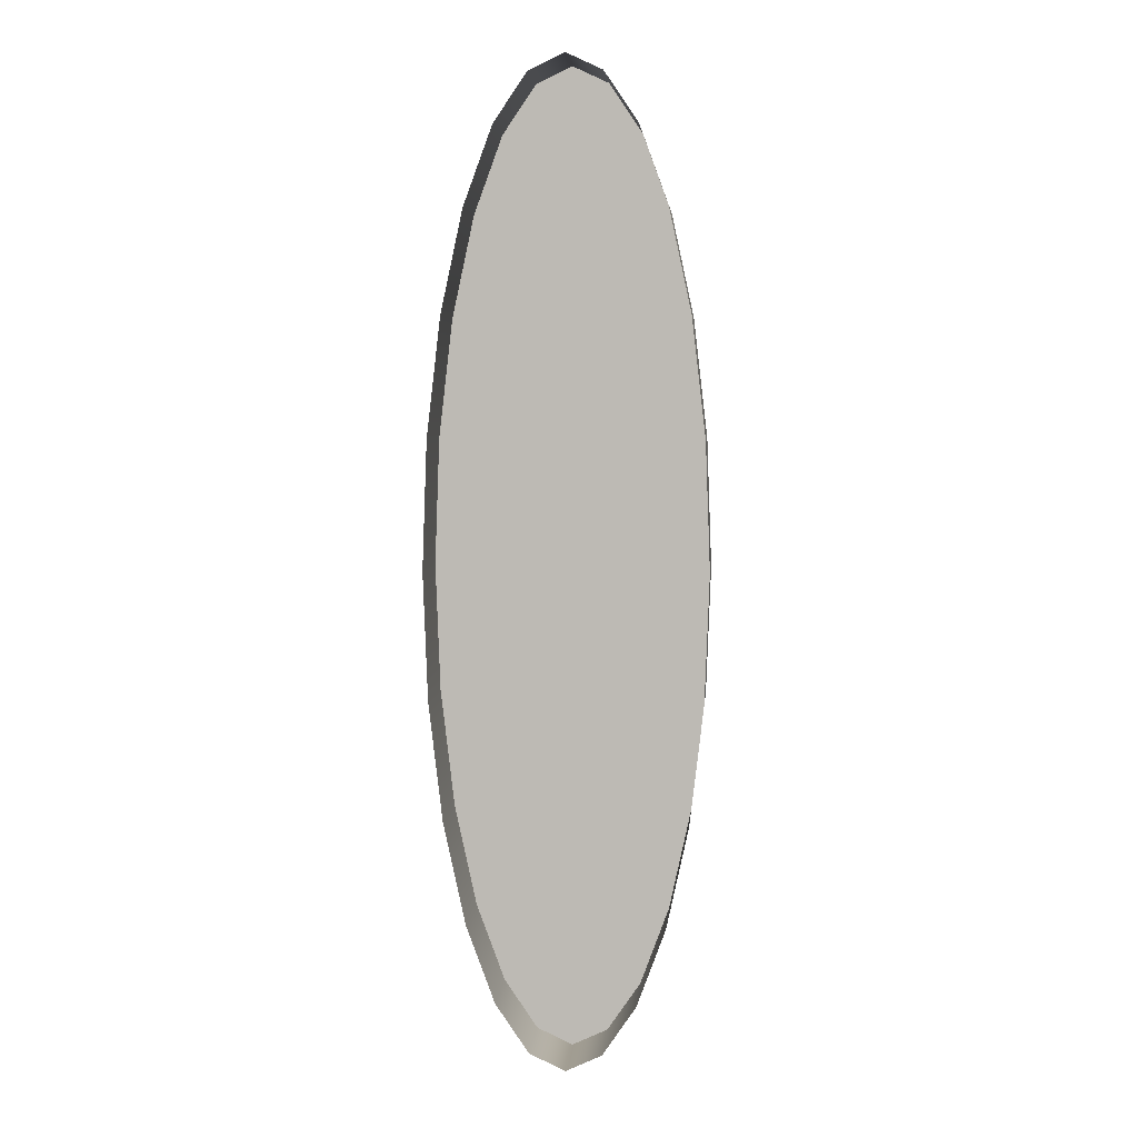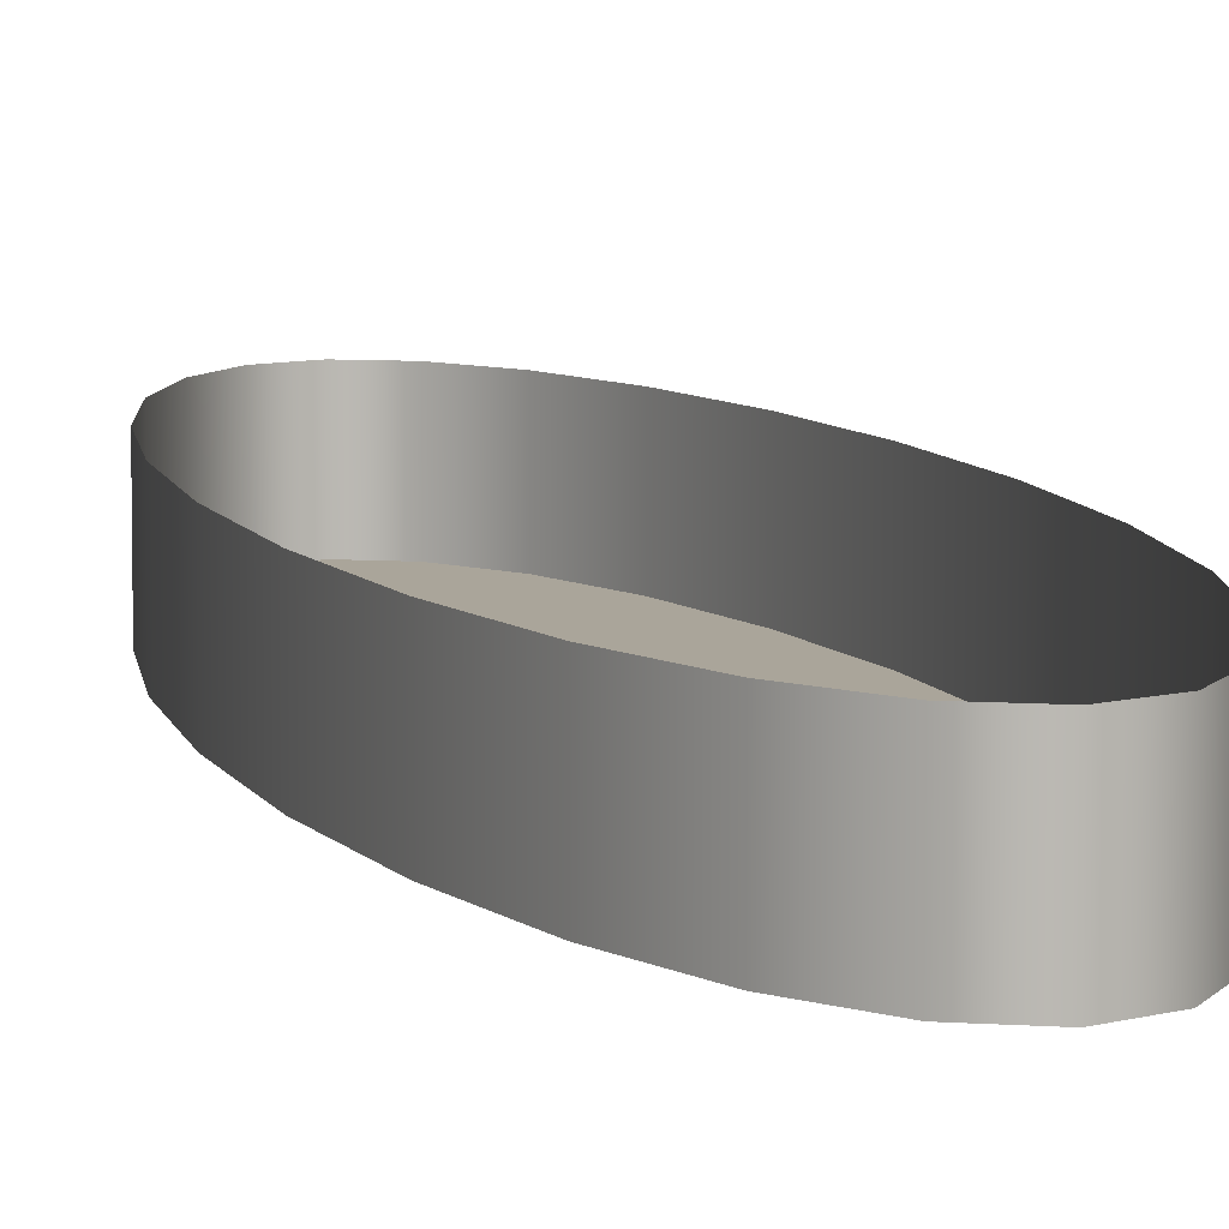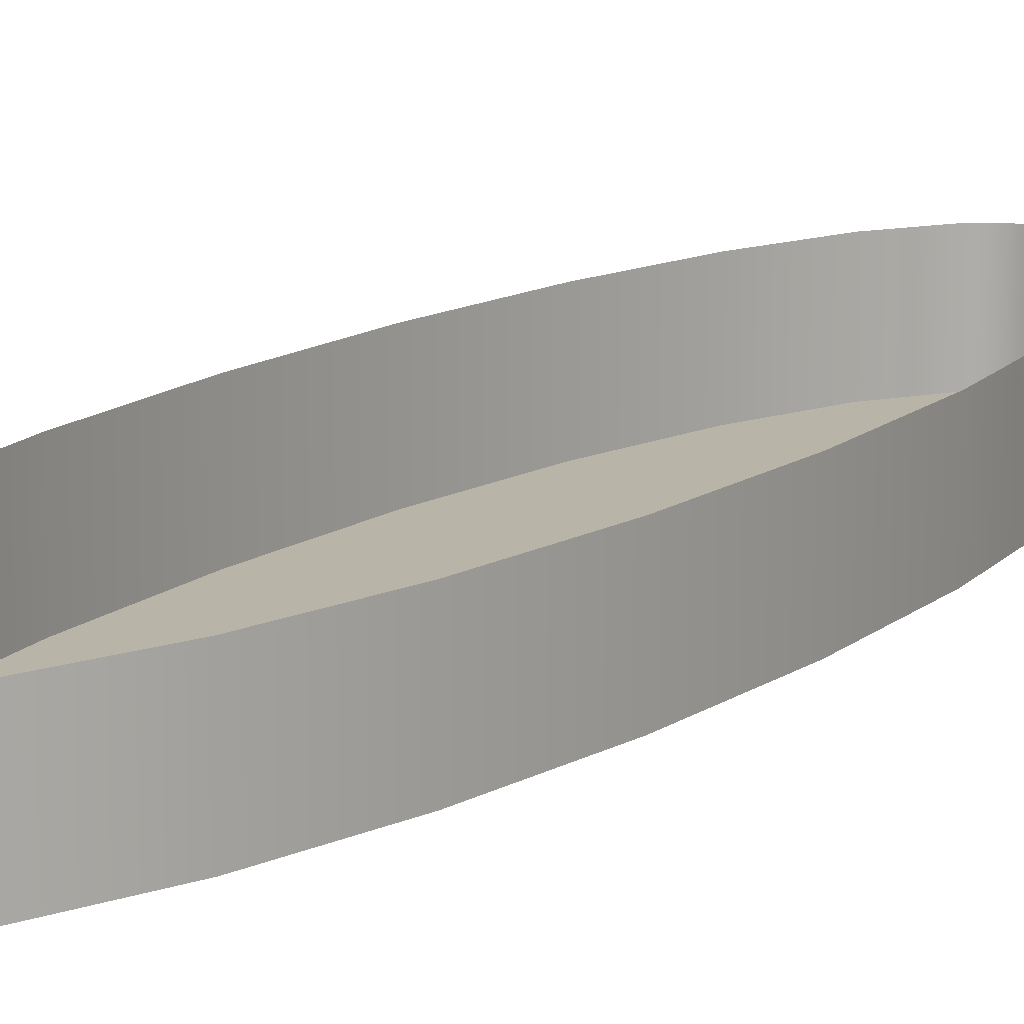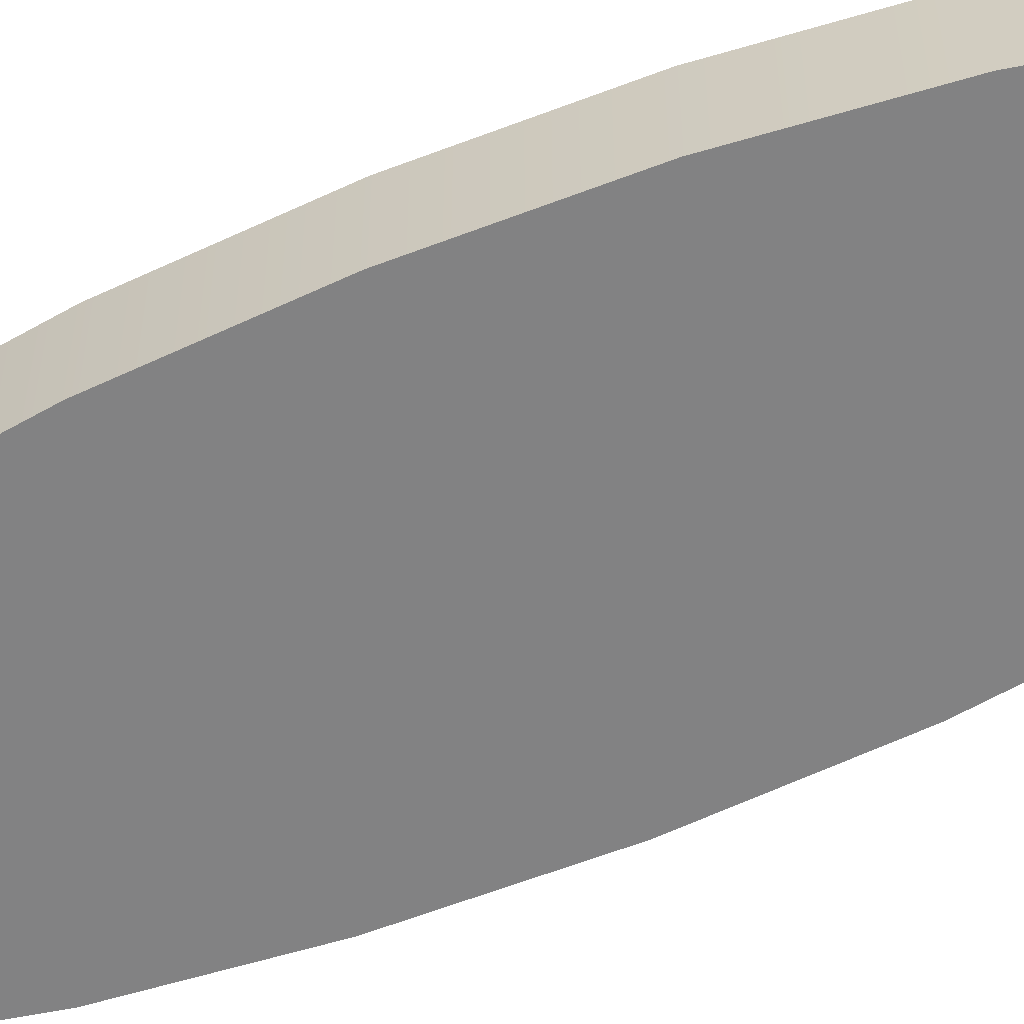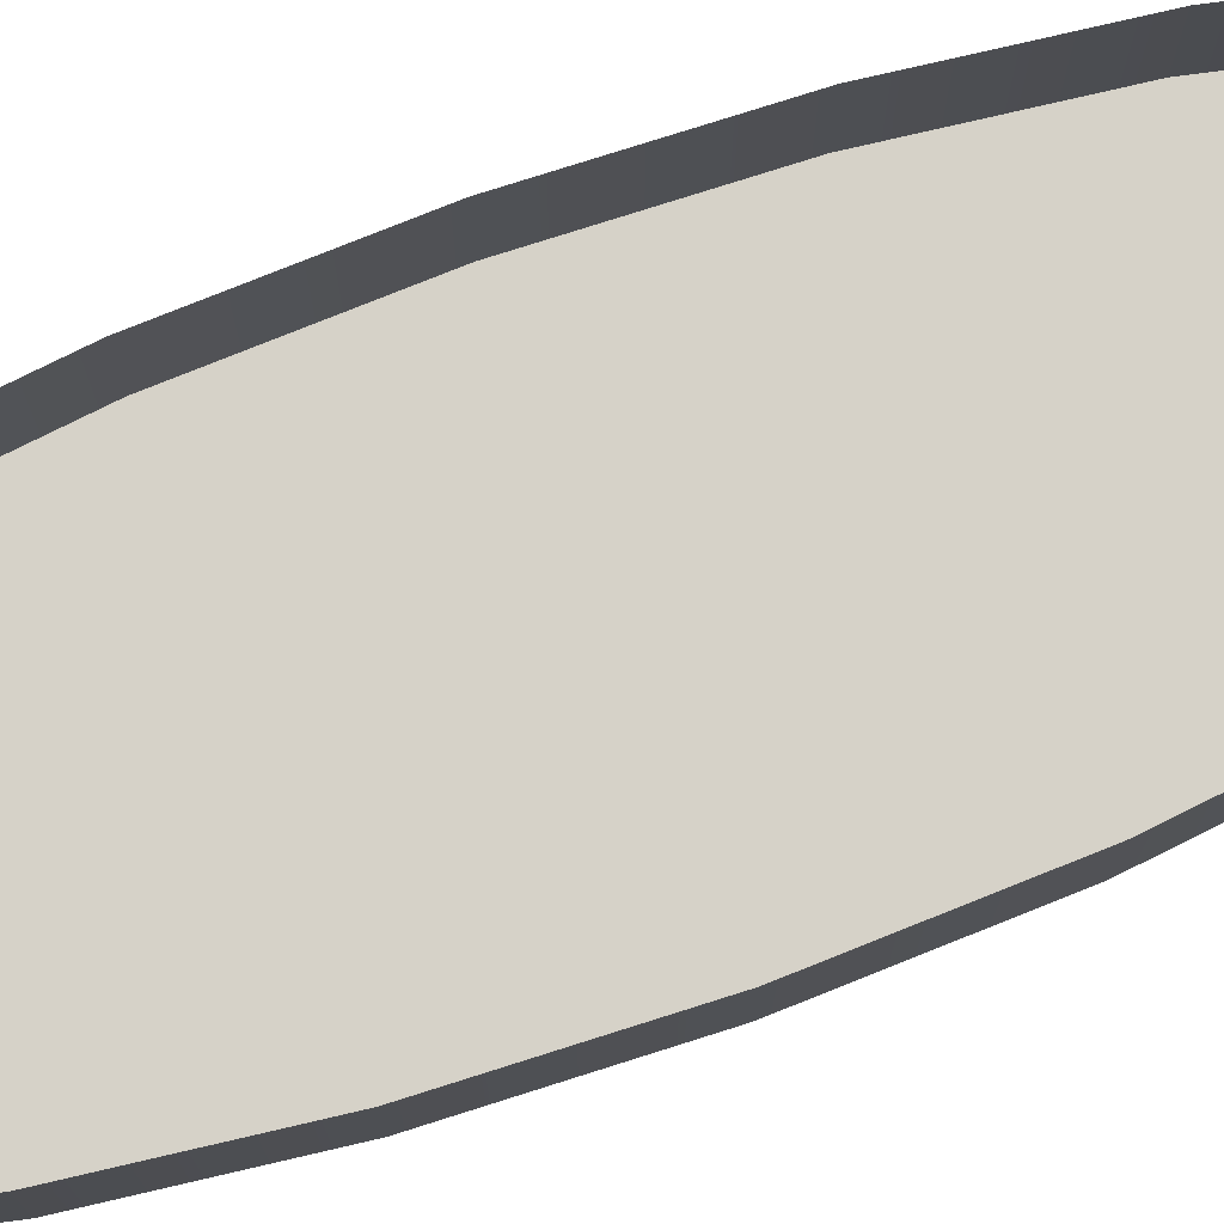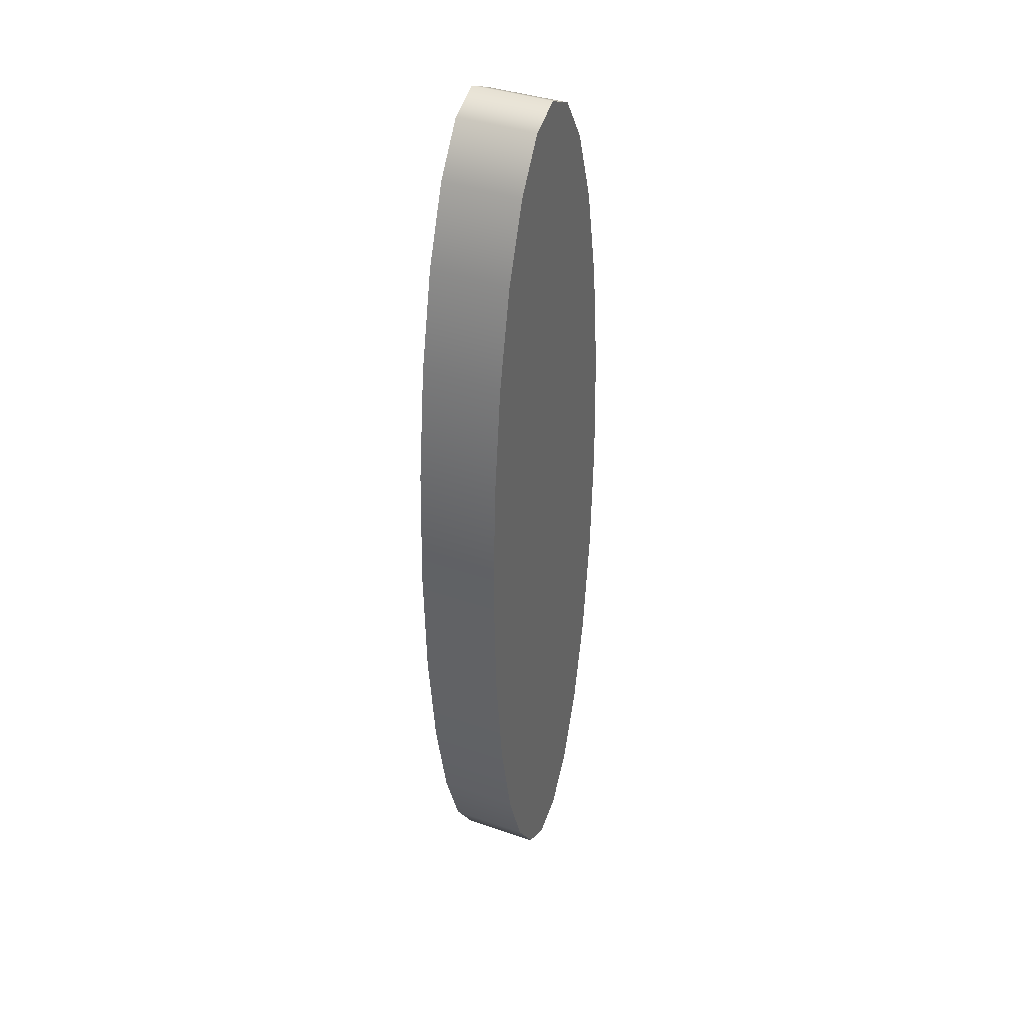
<metadata>
{"format":"obj","ext":"obj","renderer":"f3d","projection":"perspective","resolution":1024,"background":"white","views":[{"elev":4.9,"azim":-175.1,"up":"+Z"},{"elev":7.6,"azim":166.2,"up":"+Y"},{"elev":13.3,"azim":-148.7,"up":"+Y"},{"elev":-60.8,"azim":113.6,"up":"+Y"},{"elev":78.3,"azim":-109.7,"up":"+Y"},{"elev":38.1,"azim":-66.1,"up":"+Z"}]}
</metadata>
<code>
o mesh4/mesh4-geometry#mesh4-geometry
v -0.8584 -0.01737 -0.2152
v -0.8563 -0.01737 -0.2152
v -0.8573 -0.01737 -0.2147
v -0.8593 -0.01737 -0.2166
v -0.8573 -0.01503 -0.2147
v -0.8584 -0.01503 -0.2152
v -0.8554 -0.01737 -0.2166
v -0.8563 -0.01503 -0.2152
v -0.8593 -0.01503 -0.2166
v -0.8545 -0.01737 -0.2188
v -0.8554 -0.01503 -0.2166
v -0.8601 -0.01737 -0.2188
v -0.8545 -0.01503 -0.2188
v -0.8601 -0.01503 -0.2188
v -0.8608 -0.01737 -0.2217
v -0.8539 -0.01503 -0.2217
v -0.8539 -0.01737 -0.2217
v -0.8608 -0.01503 -0.2217
v -0.8611 -0.01737 -0.2251
v -0.8535 -0.01503 -0.2251
v -0.8535 -0.01737 -0.2251
v -0.8611 -0.01503 -0.2251
v -0.8613 -0.01737 -0.2287
v -0.8534 -0.01503 -0.2287
v -0.8534 -0.01737 -0.2287
v -0.8613 -0.01503 -0.2287
v -0.8611 -0.01737 -0.2323
v -0.8535 -0.01503 -0.2323
v -0.8535 -0.01737 -0.2323
v -0.8611 -0.01503 -0.2323
v -0.8608 -0.01737 -0.2357
v -0.8539 -0.01503 -0.2357
v -0.8539 -0.01737 -0.2357
v -0.8608 -0.01503 -0.2357
v -0.8601 -0.01737 -0.2386
v -0.8545 -0.01503 -0.2386
v -0.8545 -0.01737 -0.2386
v -0.8601 -0.01503 -0.2386
v -0.8593 -0.01737 -0.2408
v -0.8554 -0.01503 -0.2408
v -0.8554 -0.01737 -0.2408
v -0.8593 -0.01503 -0.2408
v -0.8584 -0.01737 -0.2422
v -0.8563 -0.01503 -0.2422
v -0.8563 -0.01737 -0.2422
v -0.8584 -0.01503 -0.2422
v -0.8573 -0.01737 -0.2427
v -0.8573 -0.01503 -0.2427
f 1 2 3
f 2 1 4
f 2 4 7
f 7 4 10
f 10 4 12
f 10 12 15
f 10 15 17
f 17 15 19
f 17 19 21
f 21 19 23
f 21 23 25
f 25 23 27
f 25 27 29
f 29 27 31
f 29 31 33
f 33 31 35
f 33 35 37
f 37 35 39
f 37 39 41
f 41 39 43
f 41 43 45
f 45 43 47
f 3 2 1
f 4 1 2
f 2 5 3
f 3 5 2
f 3 6 1
f 1 6 3
f 6 4 1
f 1 4 6
f 7 4 2
f 5 2 8
f 8 2 5
f 6 3 5
f 5 3 6
f 4 6 9
f 9 6 4
f 10 4 7
f 11 2 7
f 7 2 11
f 2 11 8
f 8 11 2
f 9 12 4
f 4 12 9
f 12 4 10
f 13 7 10
f 10 7 13
f 7 13 11
f 11 13 7
f 12 9 14
f 14 9 12
f 15 12 10
f 10 16 13
f 13 16 10
f 14 15 12
f 12 15 14
f 17 15 10
f 16 10 17
f 17 10 16
f 15 14 18
f 18 14 15
f 19 15 17
f 17 20 16
f 16 20 17
f 18 19 15
f 15 19 18
f 21 19 17
f 20 17 21
f 21 17 20
f 19 18 22
f 22 18 19
f 23 19 21
f 21 24 20
f 20 24 21
f 22 23 19
f 19 23 22
f 25 23 21
f 24 21 25
f 25 21 24
f 23 22 26
f 26 22 23
f 27 23 25
f 25 28 24
f 24 28 25
f 26 27 23
f 23 27 26
f 29 27 25
f 28 25 29
f 29 25 28
f 27 26 30
f 30 26 27
f 31 27 29
f 29 32 28
f 28 32 29
f 30 31 27
f 27 31 30
f 33 31 29
f 32 29 33
f 33 29 32
f 31 30 34
f 34 30 31
f 35 31 33
f 33 36 32
f 32 36 33
f 34 35 31
f 31 35 34
f 37 35 33
f 36 33 37
f 37 33 36
f 35 34 38
f 38 34 35
f 39 35 37
f 37 40 36
f 36 40 37
f 38 39 35
f 35 39 38
f 41 39 37
f 40 37 41
f 41 37 40
f 39 38 42
f 42 38 39
f 43 39 41
f 41 44 40
f 40 44 41
f 42 43 39
f 39 43 42
f 45 43 41
f 44 41 45
f 45 41 44
f 43 42 46
f 46 42 43
f 47 43 45
f 47 44 45
f 45 44 47
f 48 43 46
f 46 43 48
f 43 48 47
f 47 48 43
f 44 47 48
f 48 47 44

</code>
